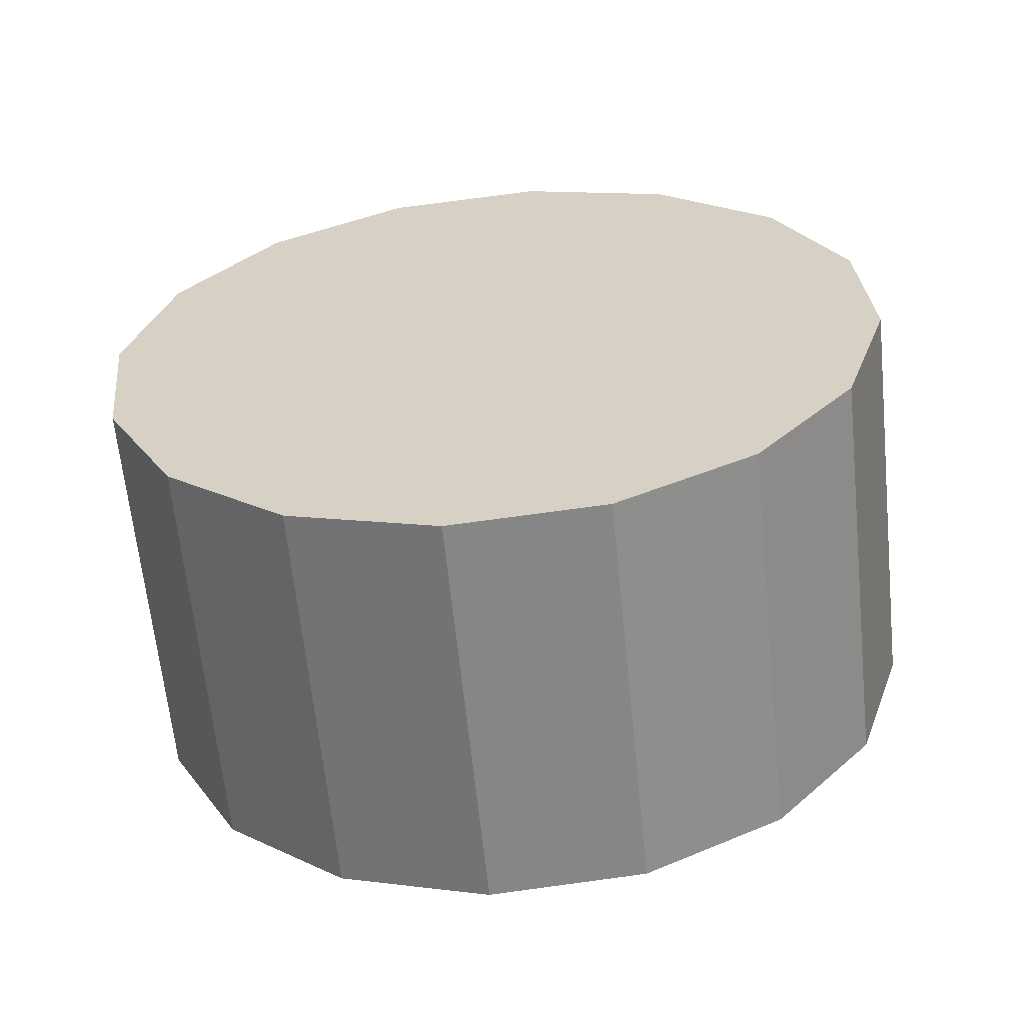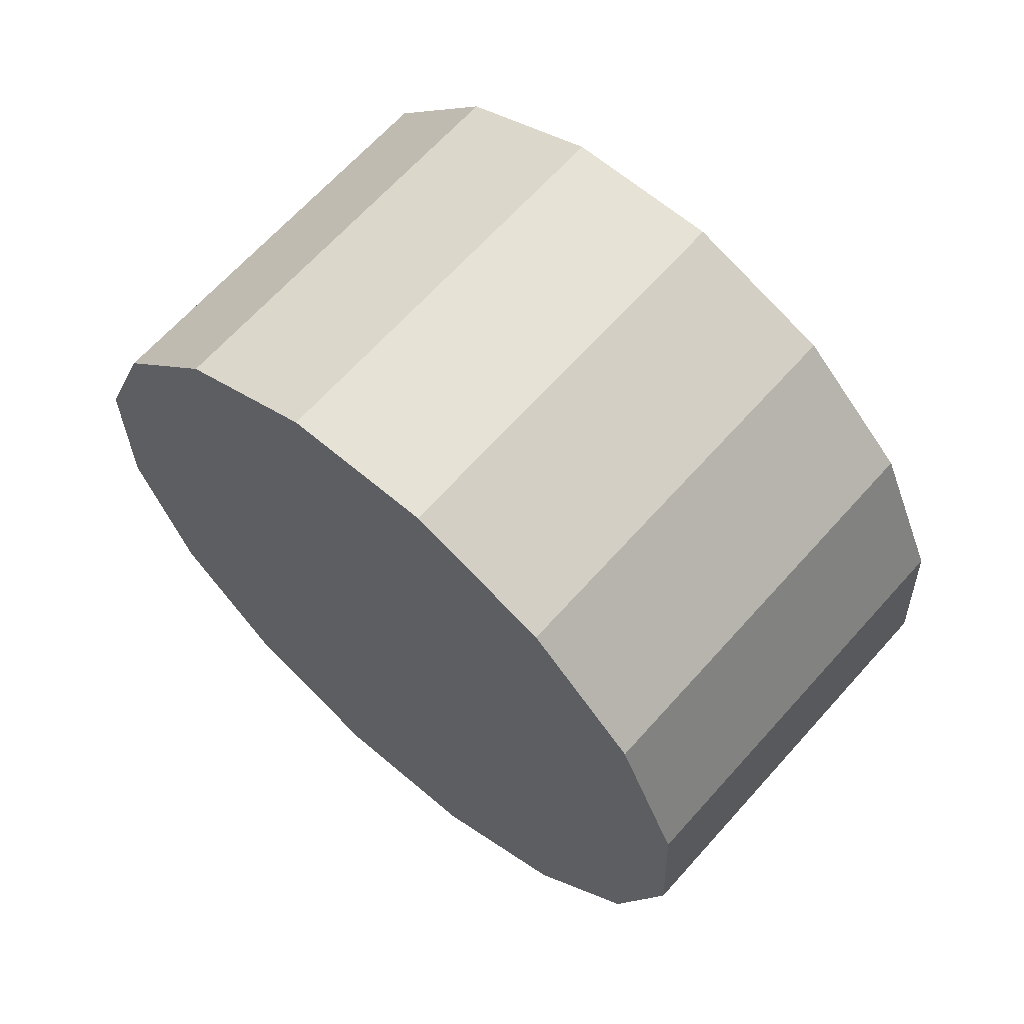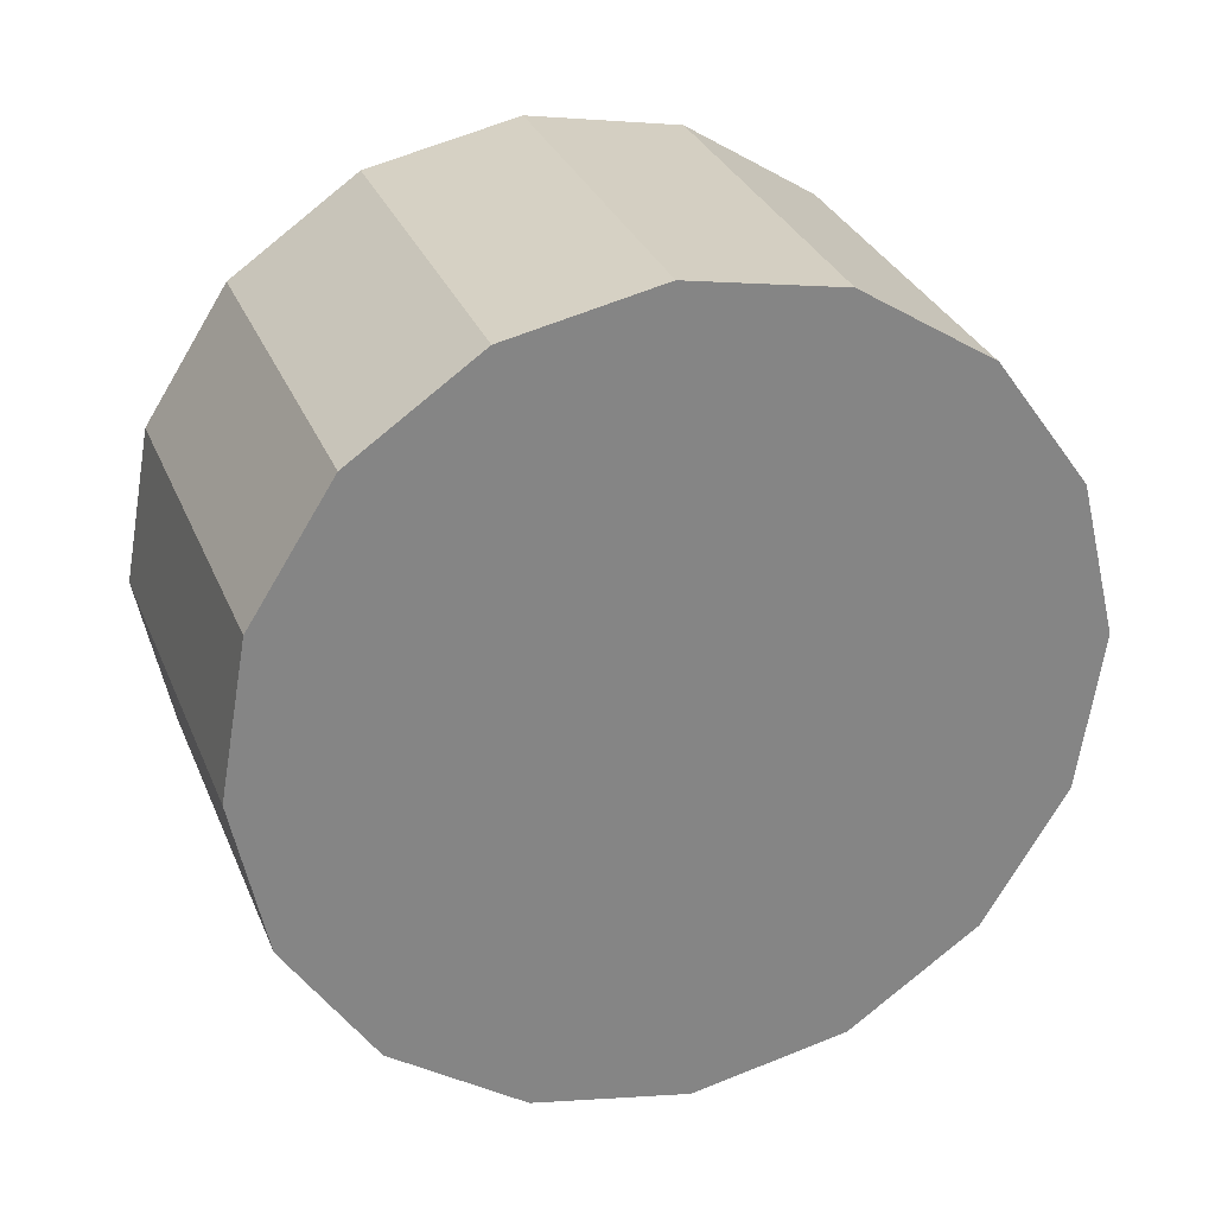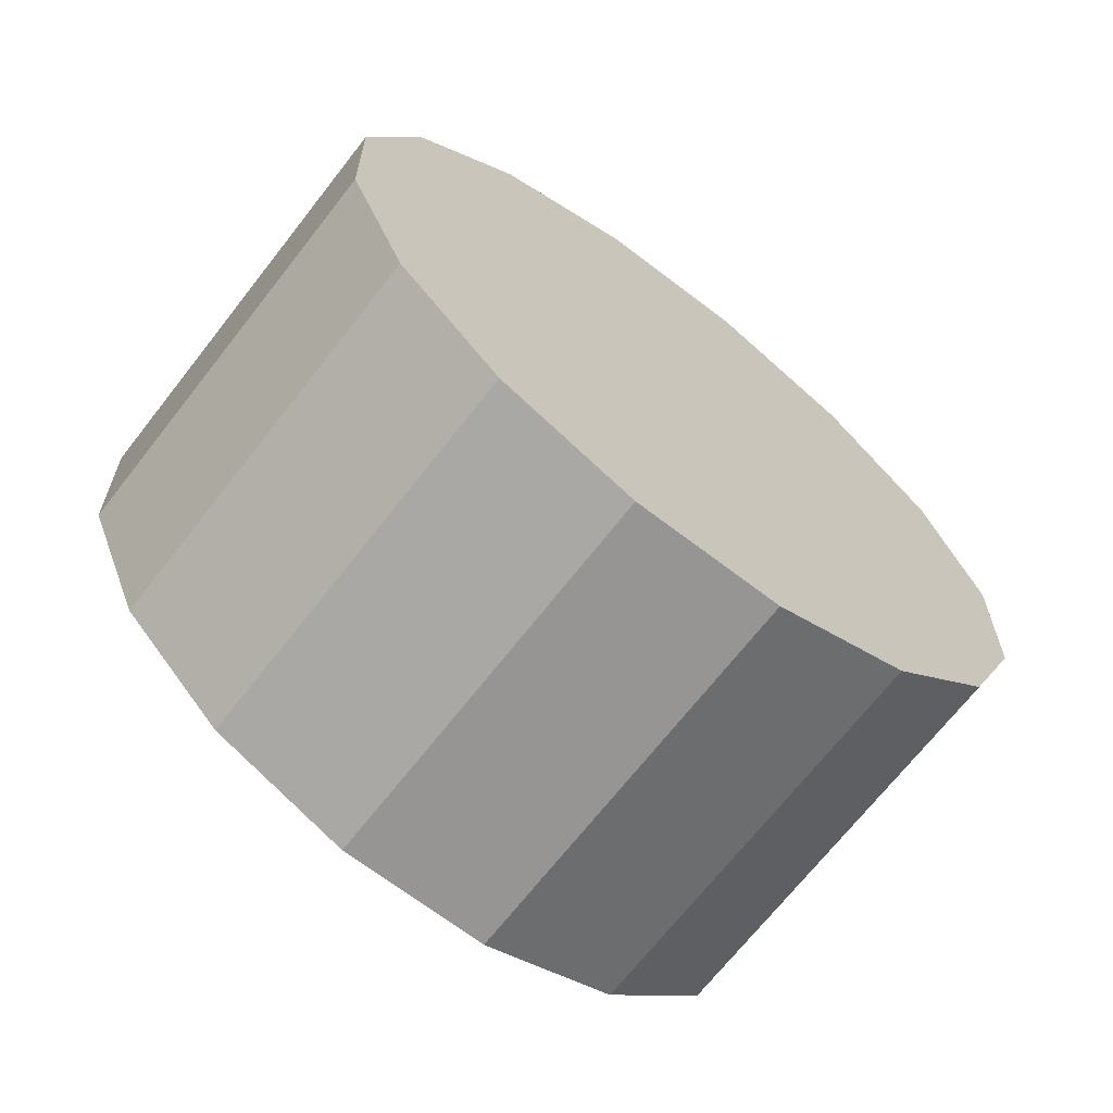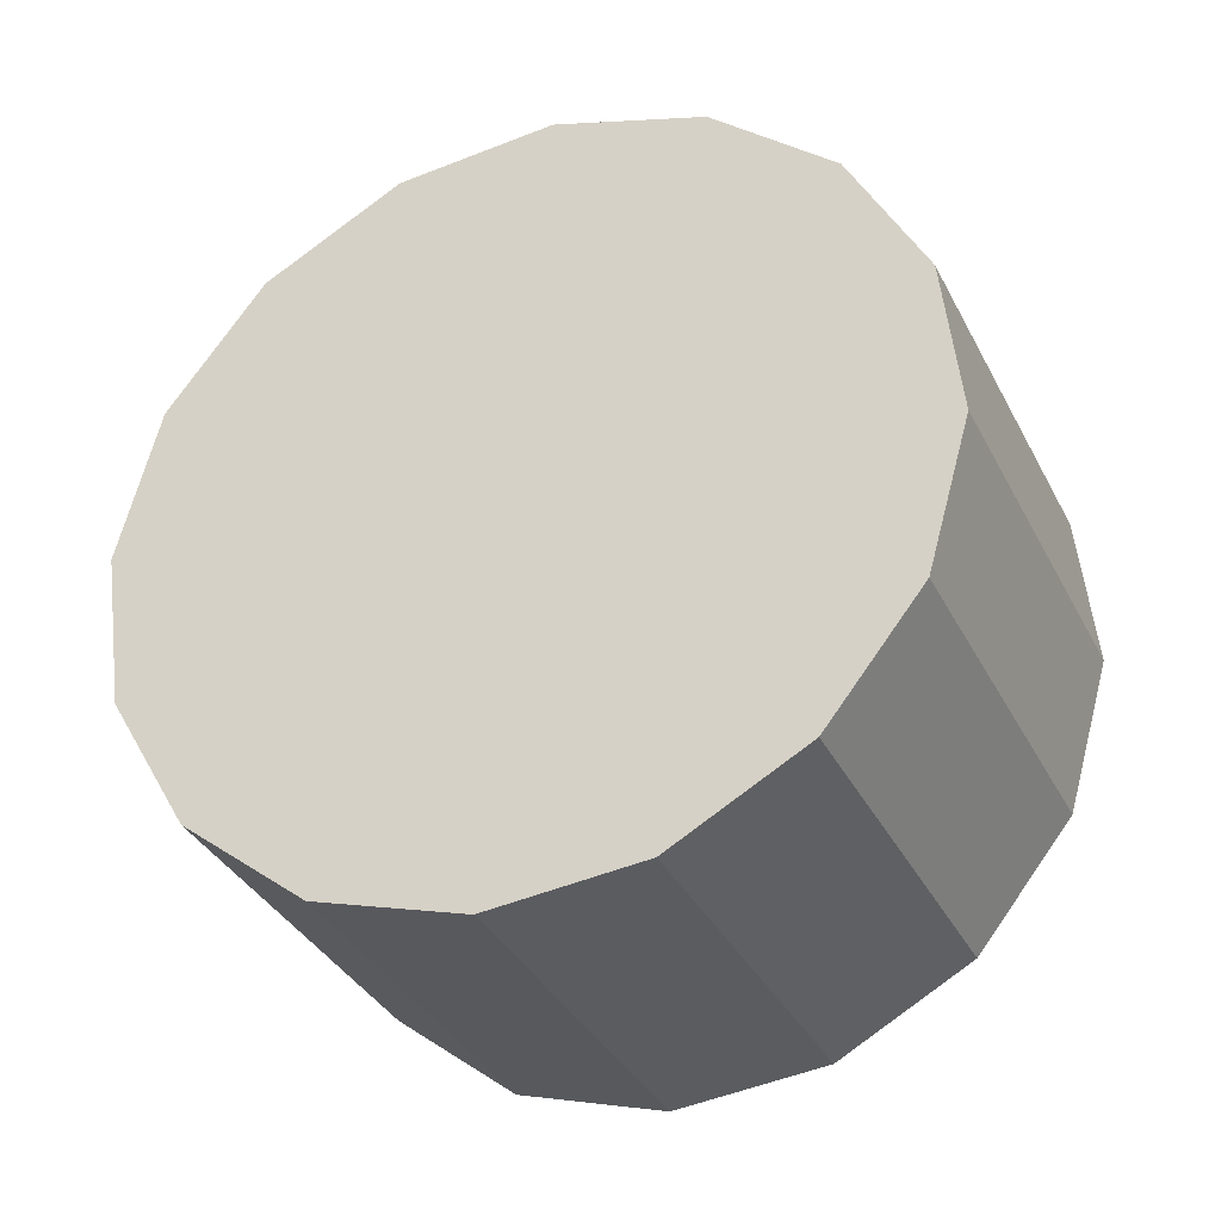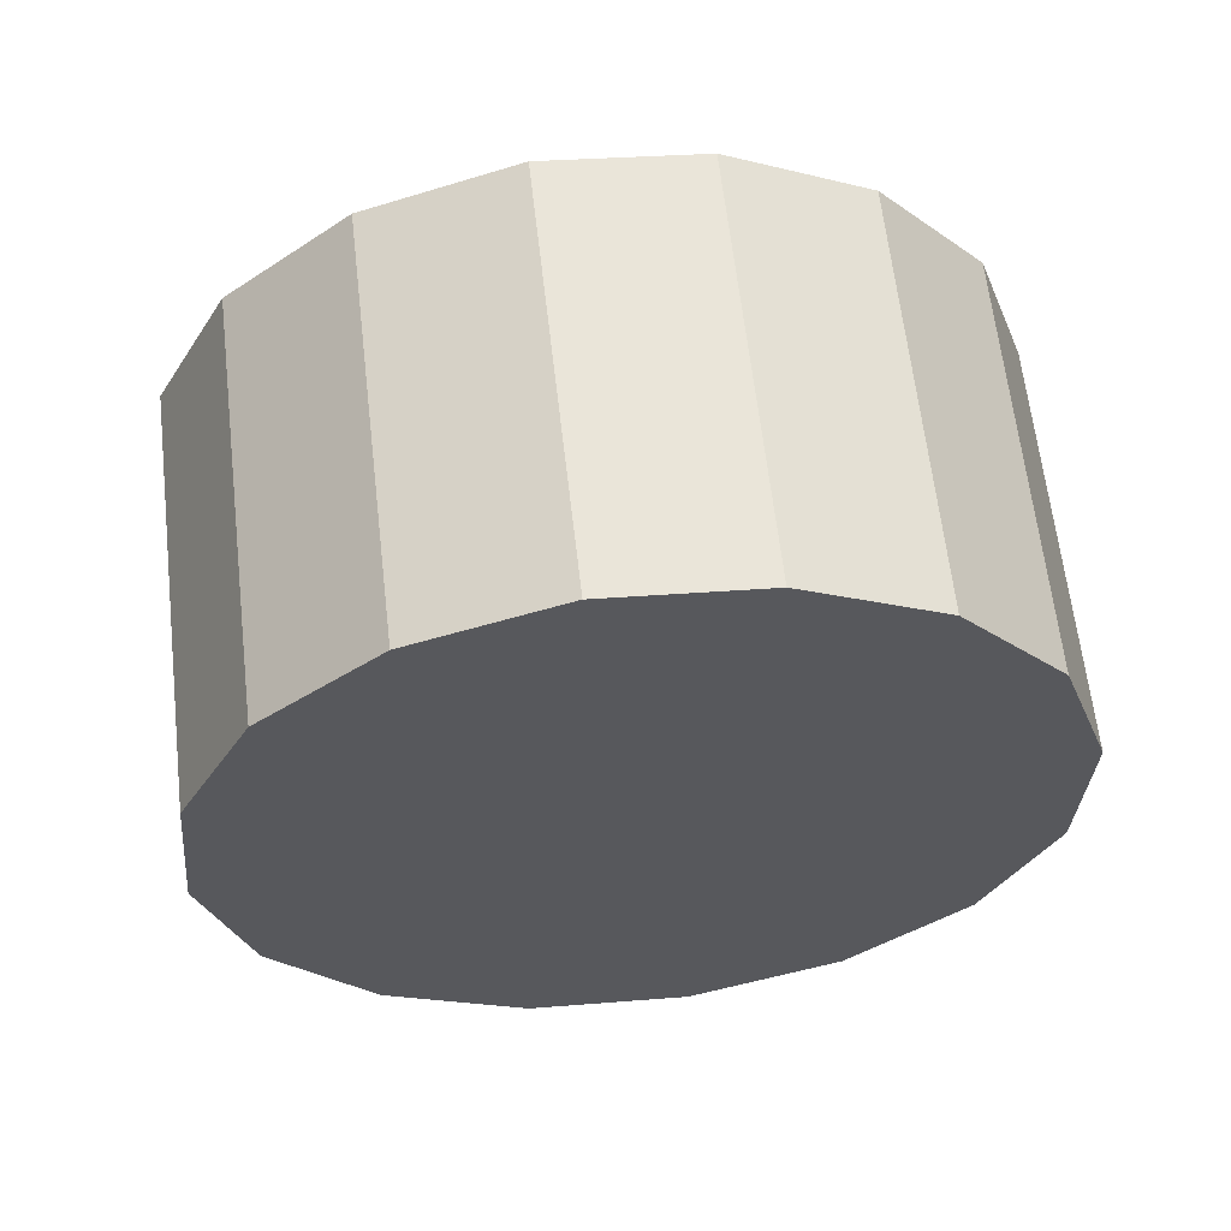
<metadata>
{"format":"obj","ext":"obj","renderer":"f3d","projection":"perspective","resolution":1024,"background":"white","views":[{"elev":-13.9,"azim":-171.6,"up":"+Z"},{"elev":-51.3,"azim":-64.2,"up":"+Y"},{"elev":-22.5,"azim":-27.4,"up":"+Z"},{"elev":0.3,"azim":116.0,"up":"+Z"},{"elev":20.0,"azim":-145.5,"up":"+Z"},{"elev":-72.1,"azim":-170.6,"up":"+Z"}]}
</metadata>
<code>
v 0.3923 -0.7409 2.142
v 0.3883 -0.7262 2.128
v 0.3769 -0.7137 2.116
v 0.3599 -0.7054 2.109
v 0.3398 -0.7025 2.106
v 0.3198 -0.7054 2.109
v 0.3027 -0.7137 2.116
v 0.2913 -0.7262 2.128
v 0.2874 -0.7409 2.142
v 0.2913 -0.7556 2.155
v 0.3027 -0.7681 2.167
v 0.3198 -0.7765 2.175
v 0.3398 -0.7794 2.177
v 0.3599 -0.7765 2.175
v 0.3769 -0.7681 2.167
v 0.3883 -0.7556 2.155
v 0.3398 -0.7409 2.142
v 0.3398 -0.7409 2.142
v 0.3398 -0.7409 2.142
v 0.3398 -0.7409 2.142
v 0.3398 -0.7409 2.142
v 0.3398 -0.7409 2.142
v 0.3398 -0.7409 2.142
v 0.3398 -0.7409 2.142
v 0.3398 -0.7409 2.142
v 0.3398 -0.7409 2.142
v 0.3398 -0.7409 2.142
v 0.3398 -0.7409 2.142
v 0.3398 -0.7409 2.142
v 0.3398 -0.7409 2.142
v 0.3398 -0.7409 2.142
v 0.3398 -0.7409 2.142
v 0.3923 -0.7038 2.182
v 0.3883 -0.6891 2.168
v 0.3769 -0.6766 2.156
v 0.3599 -0.6683 2.149
v 0.3398 -0.6653 2.146
v 0.3198 -0.6683 2.149
v 0.3027 -0.6766 2.156
v 0.2913 -0.6891 2.168
v 0.2874 -0.7038 2.182
v 0.2913 -0.7185 2.195
v 0.3027 -0.731 2.207
v 0.3198 -0.7394 2.215
v 0.3398 -0.7423 2.217
v 0.3599 -0.7394 2.215
v 0.3769 -0.731 2.207
v 0.3883 -0.7185 2.195
v 0.3398 -0.7038 2.182
v 0.3398 -0.7038 2.182
v 0.3398 -0.7038 2.182
v 0.3398 -0.7038 2.182
v 0.3398 -0.7038 2.182
v 0.3398 -0.7038 2.182
v 0.3398 -0.7038 2.182
v 0.3398 -0.7038 2.182
v 0.3398 -0.7038 2.182
v 0.3398 -0.7038 2.182
v 0.3398 -0.7038 2.182
v 0.3398 -0.7038 2.182
v 0.3398 -0.7038 2.182
v 0.3398 -0.7038 2.182
v 0.3398 -0.7038 2.182
v 0.3398 -0.7038 2.182
f 33 34 49
f 49 34 50
f 34 35 50
f 50 35 51
f 35 36 51
f 51 36 52
f 36 37 52
f 52 37 53
f 37 38 53
f 53 38 54
f 38 39 54
f 54 39 55
f 39 40 55
f 55 40 56
f 40 41 56
f 56 41 57
f 41 42 57
f 57 42 58
f 42 43 58
f 58 43 59
f 43 44 59
f 59 44 60
f 44 45 60
f 60 45 61
f 45 46 61
f 61 46 62
f 46 47 62
f 62 47 63
f 47 48 63
f 63 48 64
f 48 33 64
f 64 33 49
f 2 1 17
f 2 17 18
f 3 2 18
f 3 18 19
f 4 3 19
f 4 19 20
f 5 4 20
f 5 20 21
f 6 5 21
f 6 21 22
f 7 6 22
f 7 22 23
f 8 7 23
f 8 23 24
f 9 8 24
f 9 24 25
f 10 9 25
f 10 25 26
f 11 10 26
f 11 26 27
f 12 11 27
f 12 27 28
f 13 12 28
f 13 28 29
f 14 13 29
f 14 29 30
f 15 14 30
f 15 30 31
f 16 15 31
f 16 31 32
f 1 16 32
f 1 32 17
f 49 50 17
f 17 50 18
f 50 51 18
f 18 51 19
f 51 52 19
f 19 52 20
f 52 53 20
f 20 53 21
f 53 54 21
f 21 54 22
f 54 55 22
f 22 55 23
f 55 56 23
f 23 56 24
f 56 57 24
f 24 57 25
f 57 58 25
f 25 58 26
f 58 59 26
f 26 59 27
f 59 60 27
f 27 60 28
f 60 61 28
f 28 61 29
f 61 62 29
f 29 62 30
f 62 63 30
f 30 63 31
f 63 64 31
f 31 64 32
f 64 49 32
f 32 49 17
f 1 2 33
f 33 2 34
f 2 3 34
f 34 3 35
f 3 4 35
f 35 4 36
f 4 5 36
f 36 5 37
f 5 6 37
f 37 6 38
f 6 7 38
f 38 7 39
f 7 8 39
f 39 8 40
f 8 9 40
f 40 9 41
f 9 10 41
f 41 10 42
f 10 11 42
f 42 11 43
f 11 12 43
f 43 12 44
f 12 13 44
f 44 13 45
f 13 14 45
f 45 14 46
f 14 15 46
f 46 15 47
f 15 16 47
f 47 16 48
f 16 1 48
f 48 1 33

</code>
